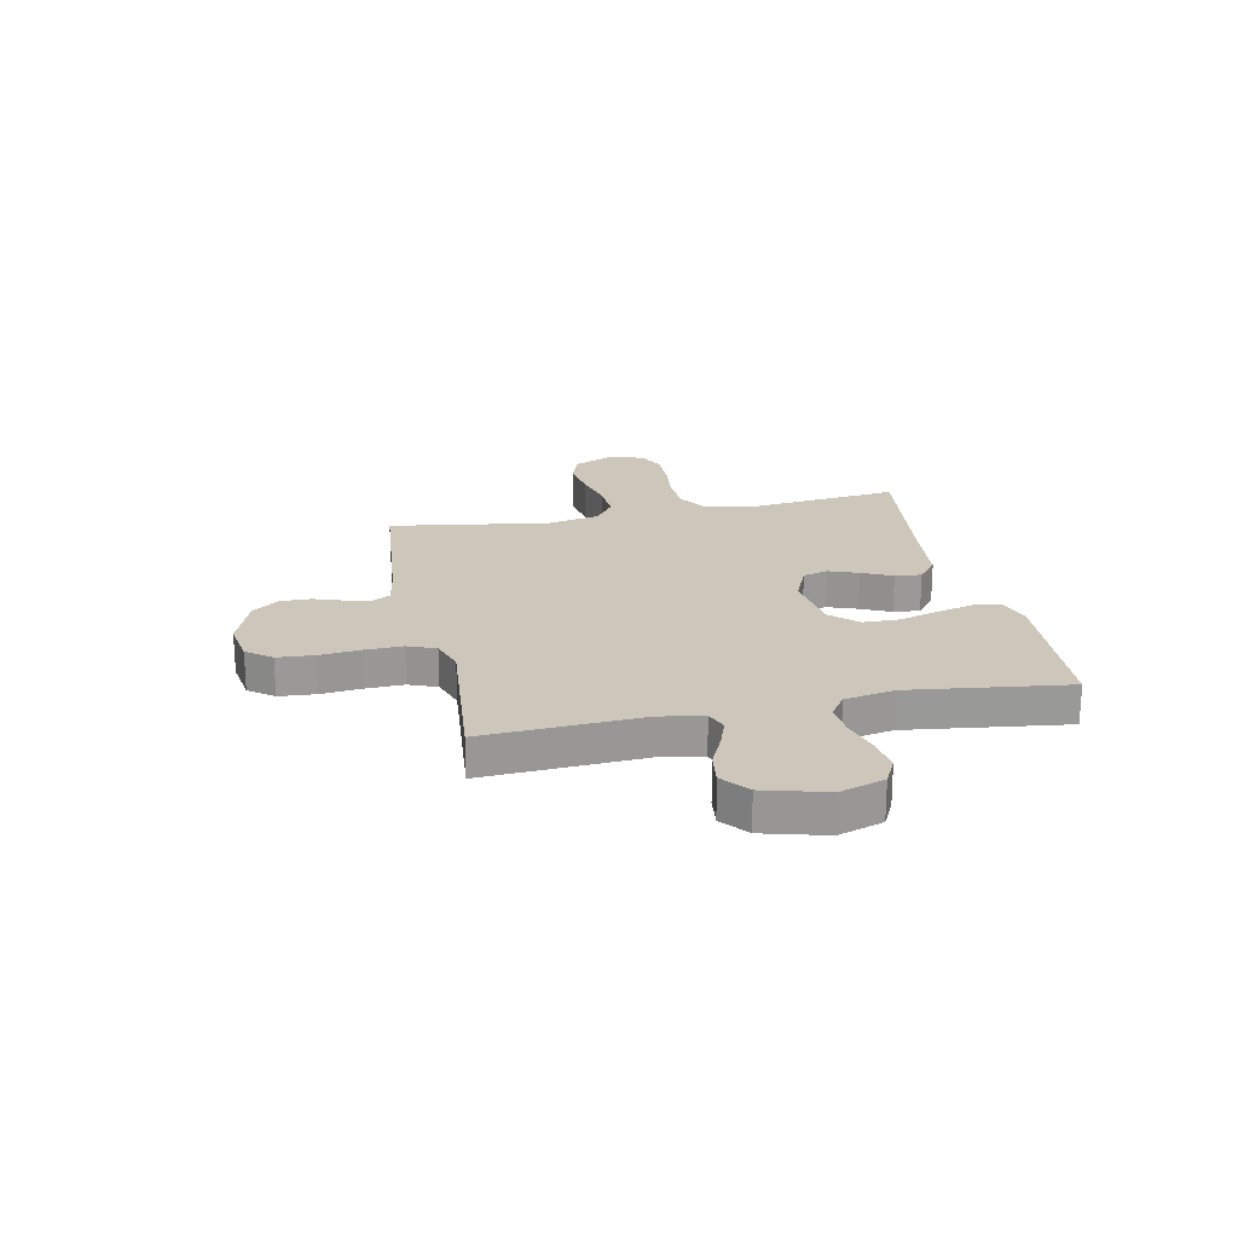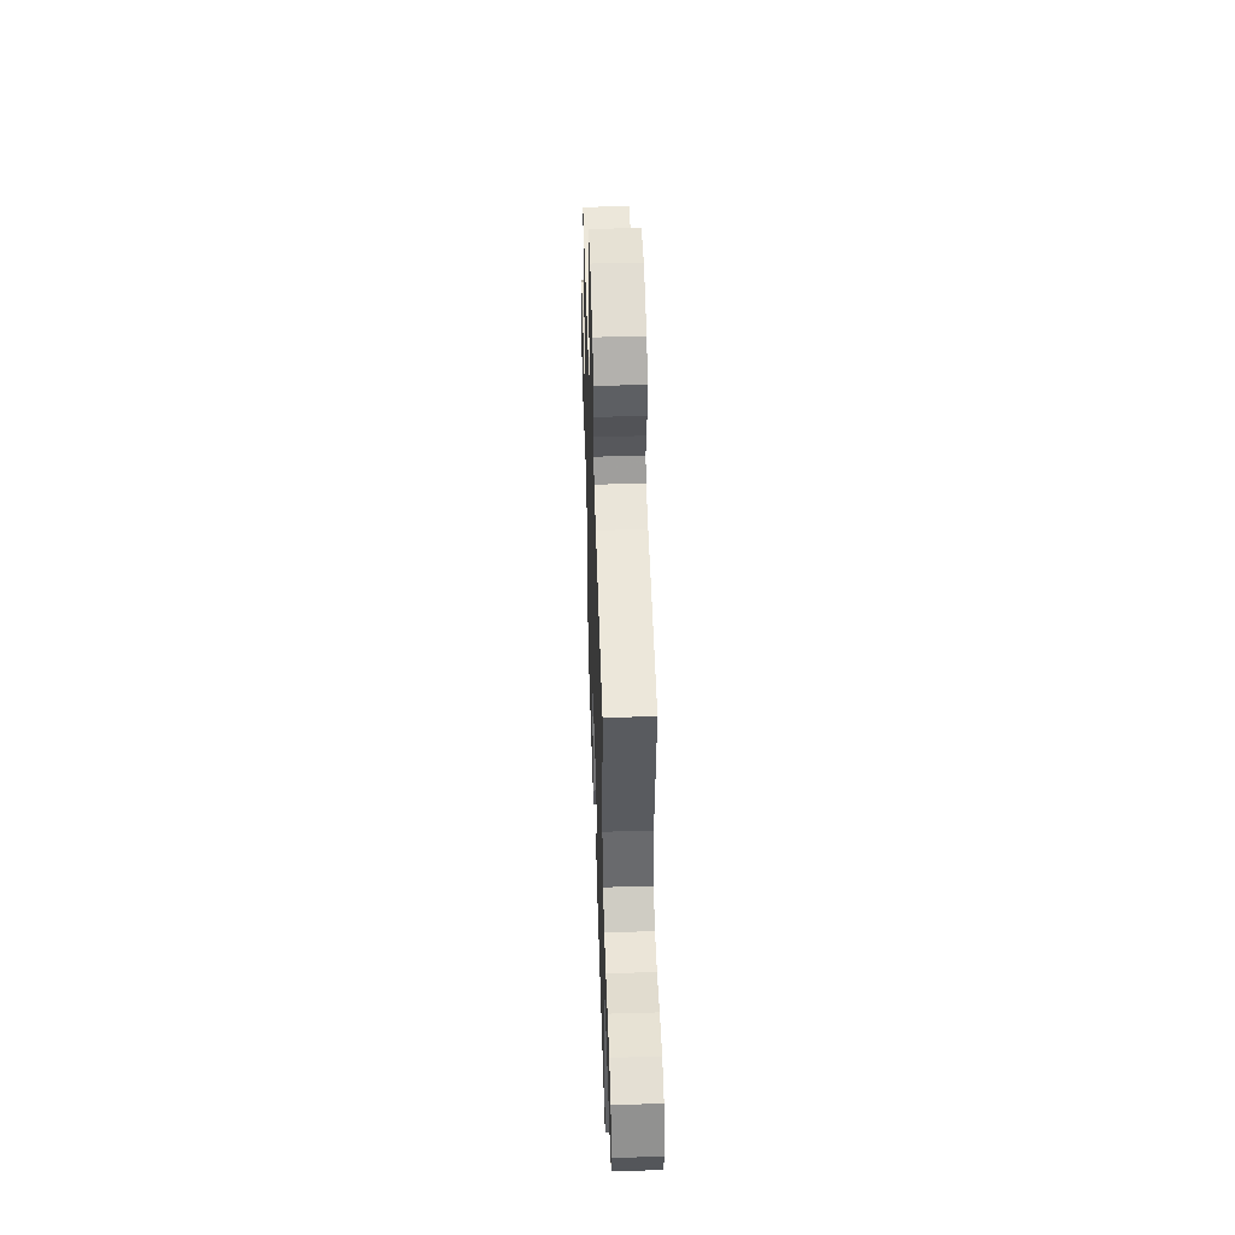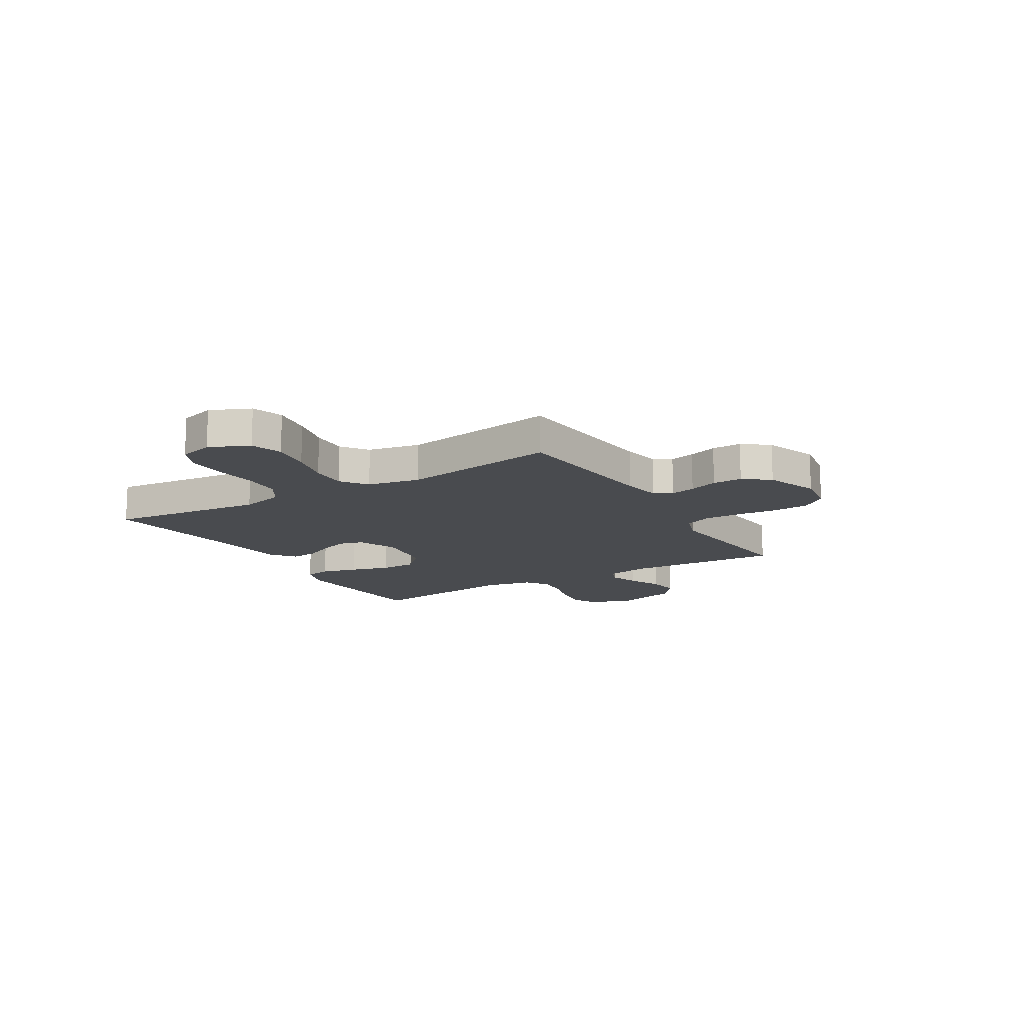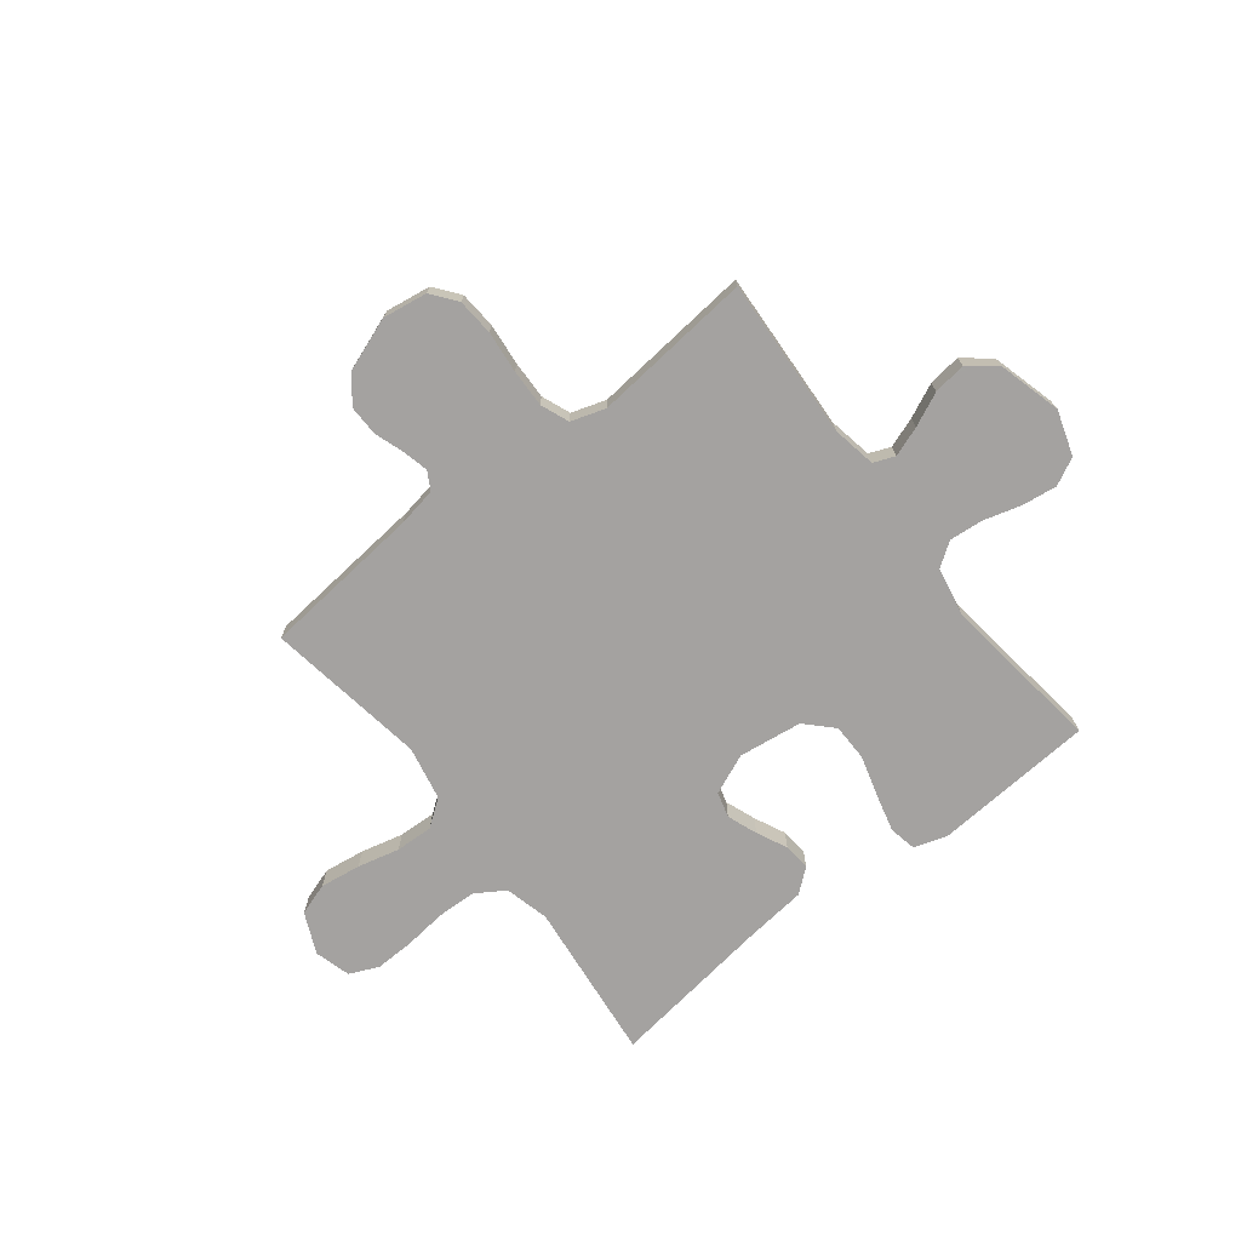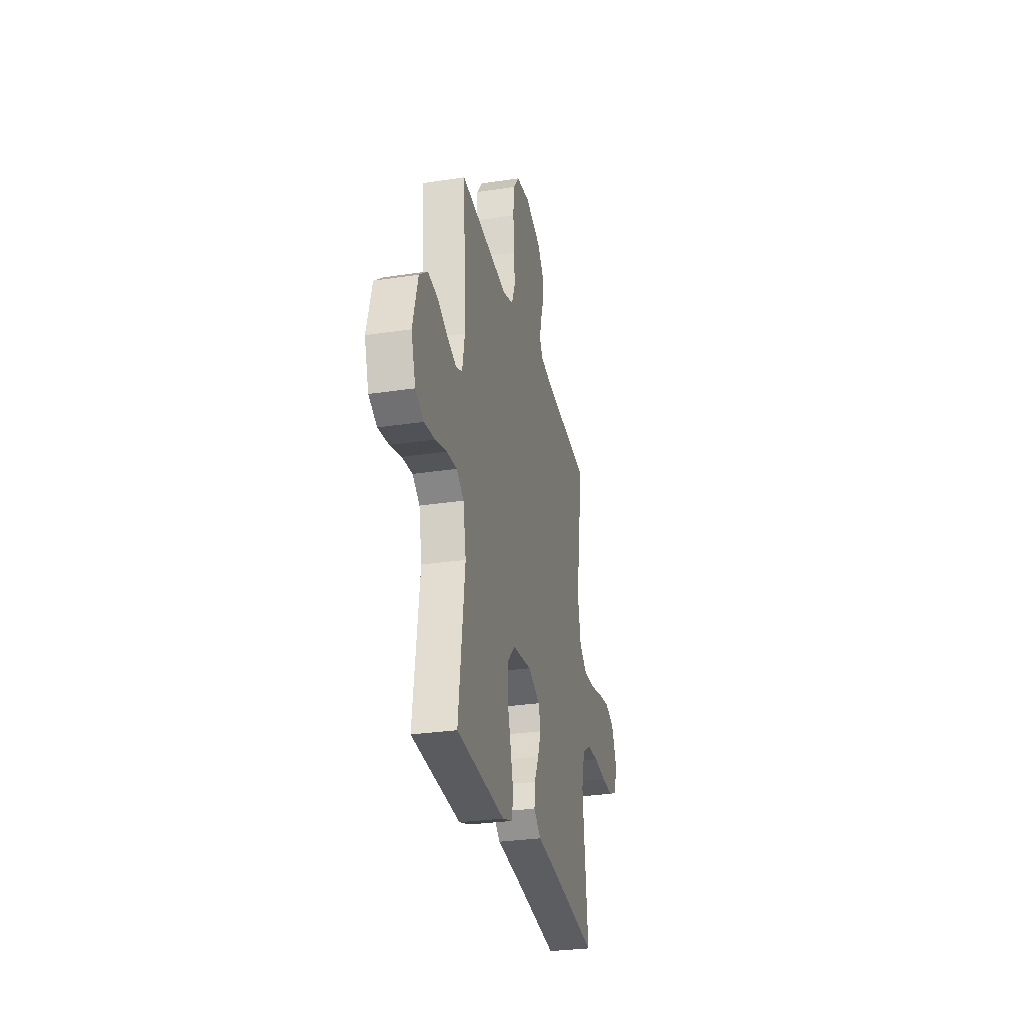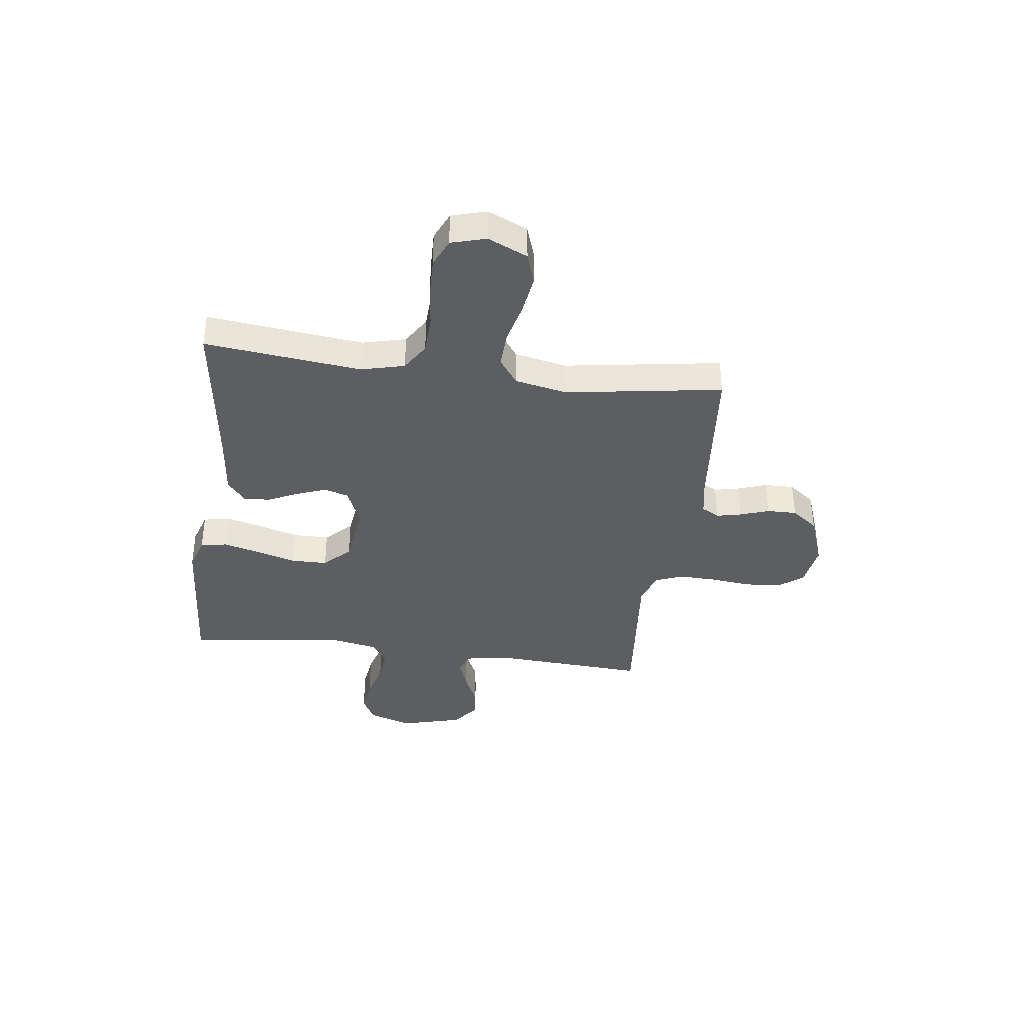
<metadata>
{"format":"obj","ext":"obj","renderer":"f3d","projection":"perspective","resolution":1024,"background":"white","views":[{"elev":21.5,"azim":78.2,"up":"+Y"},{"elev":48.3,"azim":-91.9,"up":"+Z"},{"elev":-14.0,"azim":-59.0,"up":"+Y"},{"elev":-72.7,"azim":38.0,"up":"+Y"},{"elev":-29.3,"azim":102.6,"up":"+Z"},{"elev":-38.0,"azim":-97.5,"up":"+Y"}]}
</metadata>
<code>
v -0.5 0.07 0.5
v -0.2 0.07 0.529
v -0.127 0.07 0.542
v -0.108 0.07 0.576
v -0.119 0.07 0.624
v -0.138 0.07 0.679
v -0.139 0.07 0.736
v -0.101 0.07 0.786
v 0 0.07 0.823
v 0.084 0.07 0.81
v 0.12 0.07 0.763
v 0.125 0.07 0.694
v 0.117 0.07 0.616
v 0.115 0.07 0.545
v 0.136 0.07 0.492
v 0.2 0.07 0.471
v 0.5 0.07 0.5
v 0.483 0.07 0.2
v 0.498 0.07 0.118
v 0.538 0.07 0.102
v 0.594 0.07 0.122
v 0.657 0.07 0.151
v 0.718 0.07 0.159
v 0.769 0.07 0.118
v 0.801 0.07 0
v 0.774 0.07 -0.084
v 0.723 0.07 -0.11
v 0.657 0.07 -0.101
v 0.587 0.07 -0.081
v 0.524 0.07 -0.075
v 0.479 0.07 -0.106
v 0.461 0.07 -0.2
v 0.5 0.07 -0.5
v 0.2 0.07 -0.52
v 0.138 0.07 -0.5
v 0.128 0.07 -0.449
v 0.146 0.07 -0.379
v 0.168 0.07 -0.303
v 0.167 0.07 -0.234
v 0.119 0.07 -0.185
v 0 0.07 -0.169
v -0.075 0.07 -0.201
v -0.088 0.07 -0.248
v -0.067 0.07 -0.304
v -0.04 0.07 -0.361
v -0.035 0.07 -0.411
v -0.079 0.07 -0.447
v -0.2 0.07 -0.46
v -0.5 0.07 -0.5
v -0.467 0.07 -0.2
v -0.488 0.07 -0.117
v -0.542 0.07 -0.083
v -0.615 0.07 -0.08
v -0.695 0.07 -0.089
v -0.768 0.07 -0.091
v -0.822 0.07 -0.067
v -0.841 0.07 0
v -0.807 0.07 0.076
v -0.747 0.07 0.096
v -0.671 0.07 0.085
v -0.593 0.07 0.066
v -0.523 0.07 0.063
v -0.473 0.07 0.1
v -0.453 0.07 0.2
v -0.5 0 0.5
v -0.2 0 0.529
v -0.127 0 0.542
v -0.108 0 0.576
v -0.119 0 0.624
v -0.138 0 0.679
v -0.139 0 0.736
v -0.101 0 0.786
v 0 0 0.823
v 0.084 0 0.81
v 0.12 0 0.763
v 0.125 0 0.694
v 0.117 0 0.616
v 0.115 0 0.545
v 0.136 0 0.492
v 0.2 0 0.471
v 0.5 0 0.5
v 0.483 0 0.2
v 0.498 0 0.118
v 0.538 0 0.102
v 0.594 0 0.122
v 0.657 0 0.151
v 0.718 0 0.159
v 0.769 0 0.118
v 0.801 0 0
v 0.774 0 -0.084
v 0.723 0 -0.11
v 0.657 0 -0.101
v 0.587 0 -0.081
v 0.524 0 -0.075
v 0.479 0 -0.106
v 0.461 0 -0.2
v 0.5 0 -0.5
v 0.2 0 -0.52
v 0.138 0 -0.5
v 0.128 0 -0.449
v 0.146 0 -0.379
v 0.168 0 -0.303
v 0.167 0 -0.234
v 0.119 0 -0.185
v 0 0 -0.169
v -0.075 0 -0.201
v -0.088 0 -0.248
v -0.067 0 -0.304
v -0.04 0 -0.361
v -0.035 0 -0.411
v -0.079 0 -0.447
v -0.2 0 -0.46
v -0.5 0 -0.5
v -0.467 0 -0.2
v -0.488 0 -0.117
v -0.542 0 -0.083
v -0.615 0 -0.08
v -0.695 0 -0.089
v -0.768 0 -0.091
v -0.822 0 -0.067
v -0.841 0 0
v -0.807 0 0.076
v -0.747 0 0.096
v -0.671 0 0.085
v -0.593 0 0.066
v -0.523 0 0.063
v -0.473 0 0.1
v -0.453 0 0.2
f 58 59 60 61
f 56 57 58 61
f 56 61 62
f 53 54 55 56
f 52 53 56 62
f 51 52 62 63
f 48 49 50
f 44 45 46 47
f 43 44 47 48
f 42 43 48 50
f 35 36 37 38
f 33 34 35 38
f 32 33 38 39
f 31 32 39 40
f 26 27 28 29
f 26 29 30
f 25 26 30
f 24 25 30
f 21 22 23 24
f 20 21 24 30
f 19 20 30 31
f 16 17 18
f 15 16 18 19
f 10 11 12 13
f 10 13 14
f 9 10 14
f 8 9 14 15
f 5 6 7 8
f 4 5 8 15
f 64 1 2
f 64 2 3
f 63 64 3
f 51 63 3
f 41 42 50 51
f 41 51 3 4
f 19 31 40 41
f 4 15 19 41
f 125 124 123 122
f 125 122 121 120
f 126 125 120
f 120 119 118 117
f 126 120 117 116
f 127 126 116 115
f 114 113 112
f 111 110 109 108
f 112 111 108 107
f 114 112 107 106
f 102 101 100 99
f 102 99 98 97
f 103 102 97 96
f 104 103 96 95
f 93 92 91 90
f 94 93 90
f 94 90 89
f 94 89 88
f 88 87 86 85
f 94 88 85 84
f 95 94 84 83
f 82 81 80
f 83 82 80 79
f 77 76 75 74
f 78 77 74
f 78 74 73
f 79 78 73 72
f 72 71 70 69
f 79 72 69 68
f 66 65 128
f 67 66 128
f 67 128 127
f 67 127 115
f 115 114 106 105
f 68 67 115 105
f 105 104 95 83
f 105 83 79 68
f 1 65 66 2
f 2 66 67 3
f 3 67 68 4
f 4 68 69 5
f 5 69 70 6
f 6 70 71 7
f 7 71 72 8
f 8 72 73 9
f 9 73 74 10
f 10 74 75 11
f 11 75 76 12
f 12 76 77 13
f 13 77 78 14
f 14 78 79 15
f 15 79 80 16
f 16 80 81 17
f 17 81 82 18
f 18 82 83 19
f 19 83 84 20
f 20 84 85 21
f 21 85 86 22
f 22 86 87 23
f 23 87 88 24
f 24 88 89 25
f 25 89 90 26
f 26 90 91 27
f 27 91 92 28
f 28 92 93 29
f 29 93 94 30
f 30 94 95 31
f 31 95 96 32
f 32 96 97 33
f 33 97 98 34
f 34 98 99 35
f 35 99 100 36
f 36 100 101 37
f 37 101 102 38
f 38 102 103 39
f 39 103 104 40
f 40 104 105 41
f 41 105 106 42
f 42 106 107 43
f 43 107 108 44
f 44 108 109 45
f 45 109 110 46
f 46 110 111 47
f 47 111 112 48
f 48 112 113 49
f 49 113 114 50
f 50 114 115 51
f 51 115 116 52
f 52 116 117 53
f 53 117 118 54
f 54 118 119 55
f 55 119 120 56
f 56 120 121 57
f 57 121 122 58
f 58 122 123 59
f 59 123 124 60
f 60 124 125 61
f 61 125 126 62
f 62 126 127 63
f 63 127 128 64
f 64 128 65 1

</code>
